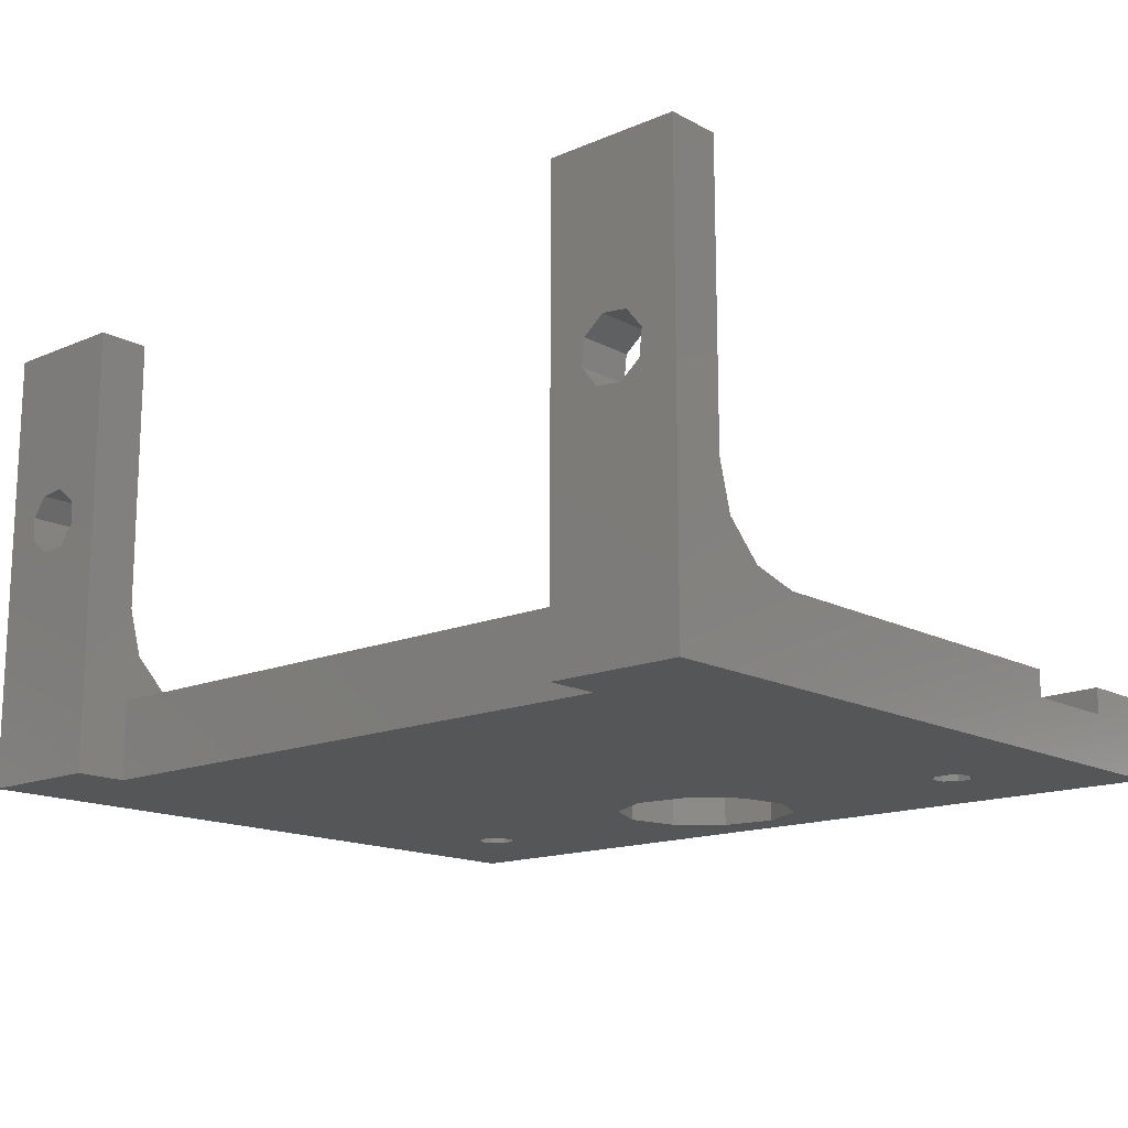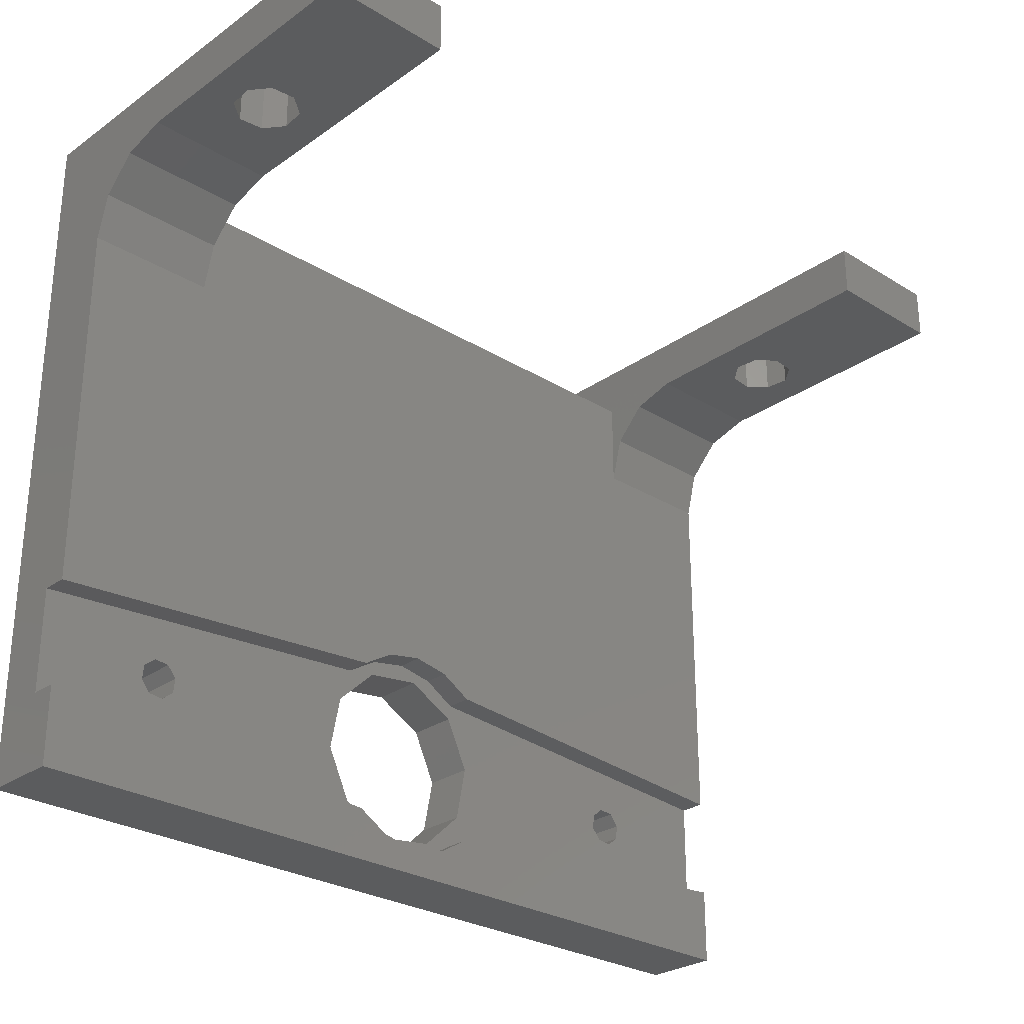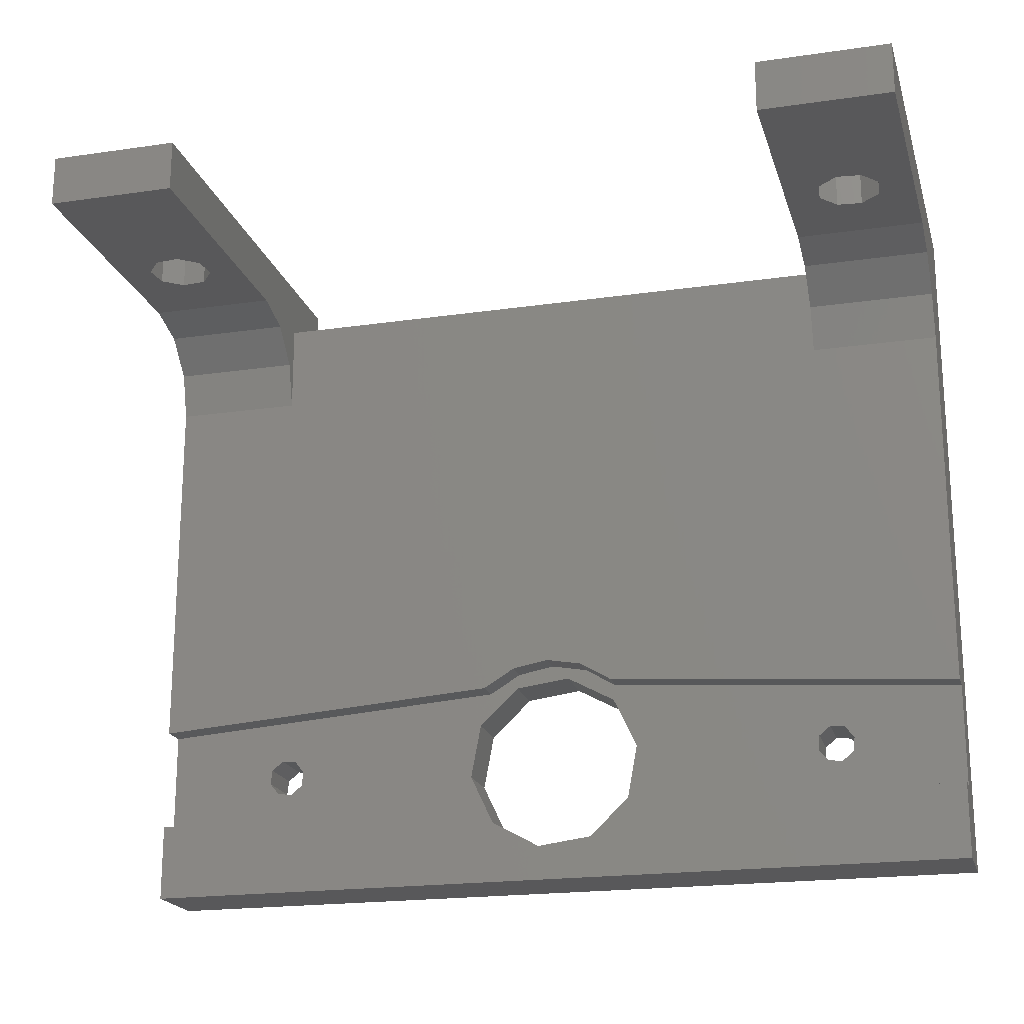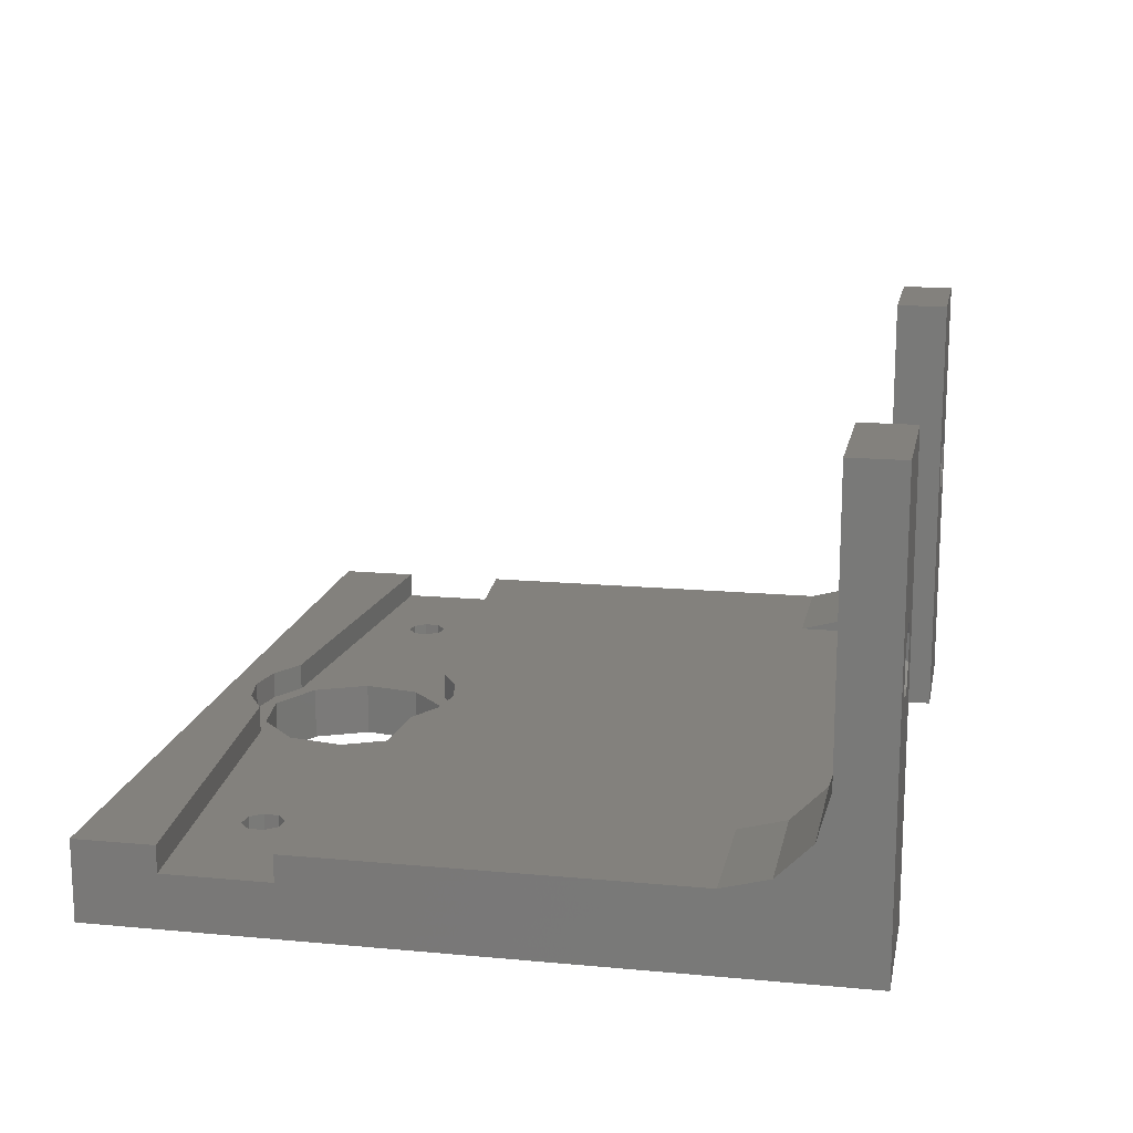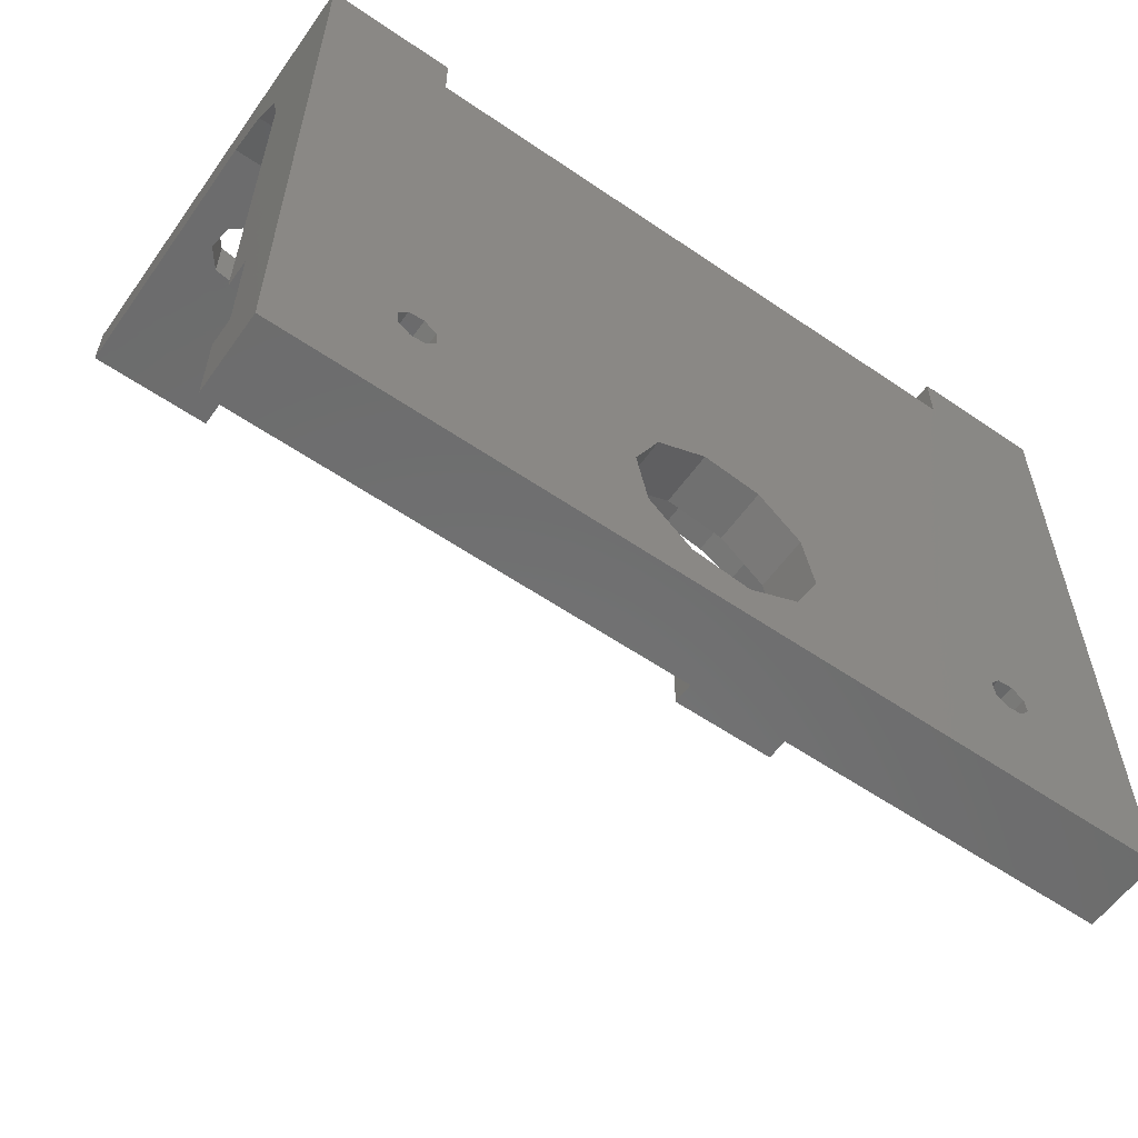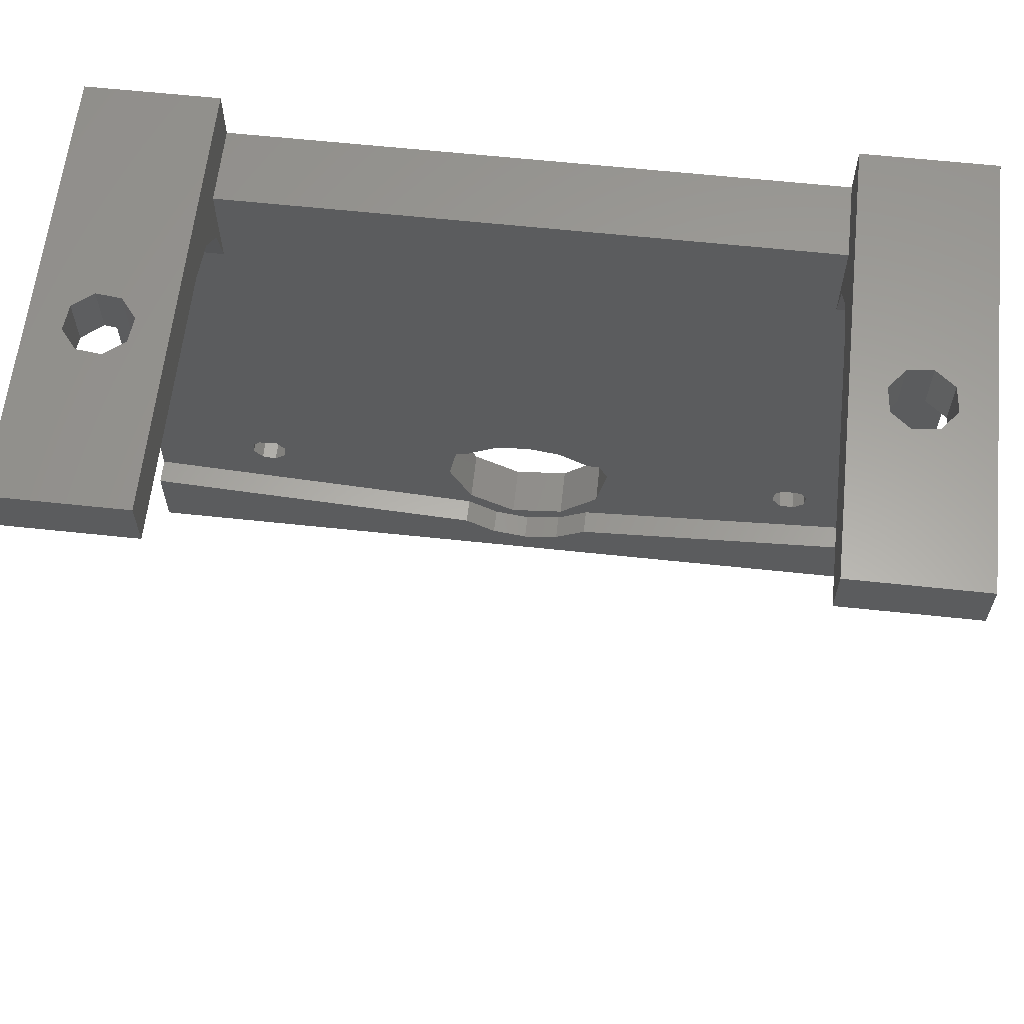
<metadata>
{"format":"stl","ext":"stl","renderer":"f3d","projection":"perspective","resolution":1024,"background":"white","views":[{"elev":-15.3,"azim":-138.2,"up":"+Z"},{"elev":-27.8,"azim":-43.1,"up":"+Y"},{"elev":-20.0,"azim":15.0,"up":"+Y"},{"elev":15.7,"azim":101.0,"up":"+Z"},{"elev":-58.6,"azim":144.8,"up":"+Y"},{"elev":61.7,"azim":6.2,"up":"+Y"}]}
</metadata>
<code>
# stl→obj: 148 verts, 312 faces
v 10.84 -7.14 2
v 11.29 -6.78 2
v 3.471 -7.052 2
v 2.646 -10.5 2
v 16.5 -9.505 2
v 11.71 -8.22 2
v 11.14 -8.158 2
v 3.072 -9.178 2
v 1.499 -10.66 2
v 1.414 -11.24 2
v -2.646 -10.5 2
v -1.414 -11.24 2
v -0.6467 -10.94 2
v -2.545 -9.903 2
v -11.29 -8.22 2
v -16.5 -9.505 2
v -2.646 -4.5 2
v -16.5 -5.495 2
v -3.072 -5.822 2
v -1.499 -4.337 2
v -1.414 -3.758 2
v -11.86 -8.158 2
v -12.22 -7.711 2
v -12.16 -7.14 2
v -11.71 -6.78 2
v 10.78 -7.711 2
v 16.5 -5.495 2
v 11.86 -6.842 2
v 12.22 -7.289 2
v 12.16 -7.86 2
v -2.511e-15 -11.5 2
v 2.545 -5.097 2
v 2.646 -4.5 2
v 0.6467 -4.06 2
v 1.414 -3.758 2
v -3.308e-15 -3.5 2
v -11.14 -6.842 2
v -3.471 -7.948 2
v -10.78 -7.289 2
v -10.84 -7.86 2
v 16.5 -12.5 0
v -16.5 -12.5 0
v -0.6467 -10.94 0
v 1.499 -10.66 0
v 11.14 -8.158 0
v 11.71 -8.22 0
v 12.16 -7.86 -4.441e-16
v 12.22 -7.289 0
v -16.5 14.5 0
v -11.5 14.5 0
v -11.5 12.5 0
v -12.16 -7.14 -4.441e-16
v -12.22 -7.711 0
v -11.86 -8.158 0
v -11.29 -8.22 0
v -2.545 -9.903 0
v 11.5 12.5 0
v 0.6467 -4.06 0
v -1.499 -4.337 0
v -3.072 -5.822 -4.441e-16
v -11.14 -6.842 0
v -11.71 -6.78 0
v 11.5 14.5 0
v 16.5 14.5 0
v 11.86 -6.842 0
v 11.29 -6.78 0
v 3.072 -9.178 -4.441e-16
v 3.471 -7.052 0
v 10.84 -7.14 -4.441e-16
v 10.78 -7.711 0
v -10.84 -7.86 -4.441e-16
v -10.78 -7.289 0
v -3.471 -7.948 0
v 2.545 -5.097 0
v -16.5 -5.495 3
v -16.5 9 3
v -16.5 10.75 3.469
v -16.5 12.03 4.75
v -16.5 12.5 6.5
v -16.5 12.5 17
v -16.5 14.5 17
v -16.5 -12.5 3
v -16.5 -9.505 3
v 16.5 9 3
v 16.5 -5.495 3
v 16.5 14.5 17
v 16.5 12.5 17
v 16.5 12.5 6.5
v 16.5 12.03 4.75
v 16.5 10.75 3.469
v 16.5 -12.5 3
v 16.5 -9.505 3
v 2.646 -10.5 3
v 1.414 -11.24 3
v -2.511e-15 -11.5 3
v -1.414 -11.24 3
v -2.646 -10.5 3
v -2.646 -4.5 3
v -1.414 -3.758 3
v -3.308e-15 -3.5 3
v 11.5 9 3
v -11.5 9 3
v -11.5 12.5 3
v 11.5 12.5 3
v 1.414 -3.758 3
v 2.646 -4.5 3
v -11.5 12.5 6.5
v -11.5 12.03 4.75
v -11.5 10.75 3.469
v -12.8 12.5 9.648
v -13.4 12.5 8.903
v -14.35 12.5 8.801
v -15.1 12.5 9.401
v -15.2 12.5 10.35
v -14.6 12.5 11.1
v -13.65 12.5 11.2
v -11.5 12.5 17
v -12.9 12.5 10.6
v -11.5 14.5 17
v -13.4 14.5 8.903
v -12.8 14.5 9.648
v -15.2 14.5 10.35
v -15.1 14.5 9.401
v -14.35 14.5 8.801
v -13.65 14.5 11.2
v -14.6 14.5 11.1
v -12.9 14.5 10.6
v 15.1 12.5 9.401
v 14.35 12.5 8.801
v 11.5 12.5 6.5
v 13.4 12.5 8.903
v 12.8 12.5 9.648
v 12.9 12.5 10.6
v 11.5 12.5 17
v 13.65 12.5 11.2
v 14.6 12.5 11.1
v 15.2 12.5 10.35
v 11.5 10.75 3.469
v 11.5 12.03 4.75
v 11.5 14.5 17
v 14.35 14.5 8.801
v 15.1 14.5 9.401
v 12.9 14.5 10.6
v 12.8 14.5 9.648
v 13.4 14.5 8.903
v 14.6 14.5 11.1
v 13.65 14.5 11.2
v 15.2 14.5 10.35
f 1 2 3
f 4 5 6
f 4 6 7
f 4 7 8
f 4 8 9
f 4 9 10
f 11 12 13
f 11 13 14
f 11 14 15
f 11 15 16
f 17 18 19
f 17 19 20
f 17 20 21
f 16 15 22
f 16 22 23
f 16 23 24
f 16 24 25
f 16 25 18
f 8 7 26
f 8 26 1
f 8 1 3
f 5 27 28
f 5 28 29
f 5 29 30
f 5 30 6
f 10 9 31
f 31 9 13
f 31 13 12
f 3 2 32
f 32 2 33
f 32 33 34
f 34 33 35
f 34 35 20
f 20 35 36
f 20 36 21
f 33 2 27
f 27 2 28
f 18 25 19
f 19 25 37
f 19 37 38
f 38 37 39
f 38 39 40
f 15 14 40
f 40 14 38
f 41 42 43
f 41 43 44
f 41 44 45
f 41 45 46
f 41 46 47
f 41 47 48
f 42 49 50
f 42 50 51
f 42 51 52
f 42 52 53
f 42 53 54
f 42 54 55
f 42 55 56
f 42 56 43
f 51 57 58
f 51 58 59
f 51 59 60
f 51 60 61
f 51 61 62
f 51 62 52
f 57 63 64
f 57 64 41
f 57 41 48
f 57 48 65
f 57 65 66
f 57 66 58
f 67 68 69
f 67 69 70
f 67 70 45
f 67 45 44
f 71 72 73
f 73 72 61
f 73 61 60
f 55 71 56
f 56 71 73
f 58 66 74
f 74 66 69
f 74 69 68
f 22 53 23
f 23 53 52
f 23 52 24
f 53 22 54
f 54 22 15
f 54 15 55
f 55 15 40
f 55 40 71
f 37 72 39
f 39 72 71
f 39 71 40
f 72 37 61
f 61 37 25
f 61 25 62
f 62 25 24
f 62 24 52
f 7 70 26
f 26 70 69
f 26 69 1
f 70 7 45
f 45 7 6
f 45 6 46
f 46 6 30
f 46 30 47
f 28 48 29
f 29 48 47
f 29 47 30
f 48 28 65
f 65 28 2
f 65 2 66
f 66 2 1
f 66 1 69
f 14 73 38
f 38 73 60
f 38 60 19
f 73 14 56
f 56 14 13
f 56 13 43
f 43 13 9
f 43 9 44
f 44 9 8
f 44 8 67
f 32 68 3
f 3 68 67
f 3 67 8
f 68 32 74
f 74 32 34
f 74 34 58
f 58 34 20
f 58 20 59
f 59 20 19
f 59 19 60
f 75 76 18
f 49 42 16
f 49 16 18
f 49 18 76
f 49 76 77
f 49 77 78
f 49 78 79
f 49 79 80
f 49 80 81
f 82 83 42
f 42 83 16
f 27 84 85
f 64 86 87
f 64 87 88
f 64 88 89
f 64 89 90
f 64 90 84
f 64 84 27
f 64 27 5
f 64 5 41
f 91 41 92
f 92 41 5
f 91 92 93
f 91 93 94
f 91 94 95
f 91 95 82
f 82 95 96
f 82 96 97
f 82 97 83
f 91 82 41
f 41 82 42
f 75 98 99
f 75 99 100
f 75 100 84
f 75 84 101
f 75 101 102
f 75 102 76
f 102 101 103
f 103 101 104
f 84 100 85
f 85 100 105
f 85 105 106
f 51 103 57
f 57 103 104
f 31 94 10
f 10 94 93
f 10 93 4
f 94 31 95
f 95 31 12
f 95 12 96
f 96 12 11
f 96 11 97
f 36 99 21
f 21 99 98
f 21 98 17
f 99 36 100
f 100 36 35
f 100 35 105
f 105 35 33
f 105 33 106
f 16 83 11
f 11 83 97
f 17 98 18
f 18 98 75
f 78 107 79
f 107 78 108
f 108 78 77
f 108 77 109
f 109 77 76
f 109 76 102
f 107 110 111
f 79 107 111
f 79 111 112
f 79 112 113
f 79 113 114
f 79 114 80
f 80 114 115
f 80 115 116
f 80 116 117
f 110 107 118
f 118 107 117
f 118 117 116
f 108 109 103
f 109 102 103
f 107 108 103
f 107 103 119
f 107 119 117
f 50 119 51
f 51 119 103
f 120 121 50
f 49 81 122
f 49 122 123
f 49 123 124
f 49 124 120
f 49 120 50
f 81 119 125
f 81 125 126
f 81 126 122
f 125 119 127
f 127 119 50
f 127 50 121
f 80 117 81
f 81 117 119
f 120 110 121
f 121 110 118
f 121 118 127
f 110 120 111
f 111 120 124
f 111 124 112
f 112 124 123
f 112 123 113
f 126 114 122
f 122 114 113
f 122 113 123
f 114 126 115
f 115 126 125
f 115 125 116
f 116 125 127
f 116 127 118
f 5 4 92
f 92 4 93
f 33 27 106
f 106 27 85
f 128 129 88
f 130 88 129
f 130 129 131
f 130 131 132
f 130 132 133
f 134 130 133
f 134 133 135
f 134 135 136
f 134 136 87
f 128 88 137
f 137 88 87
f 137 87 136
f 104 138 139
f 104 101 138
f 130 134 140
f 130 140 104
f 130 104 139
f 63 57 140
f 140 57 104
f 139 88 130
f 88 139 89
f 89 139 138
f 89 138 90
f 90 138 101
f 90 101 84
f 64 141 142
f 63 143 144
f 63 144 145
f 63 145 141
f 63 141 64
f 140 86 146
f 140 146 147
f 140 147 143
f 140 143 63
f 146 86 148
f 148 86 64
f 148 64 142
f 131 144 132
f 132 144 143
f 132 143 133
f 144 131 145
f 145 131 129
f 145 129 141
f 141 129 128
f 141 128 142
f 136 148 137
f 137 148 142
f 137 142 128
f 148 136 146
f 146 136 135
f 146 135 147
f 147 135 133
f 147 133 143
f 134 87 140
f 140 87 86

</code>
